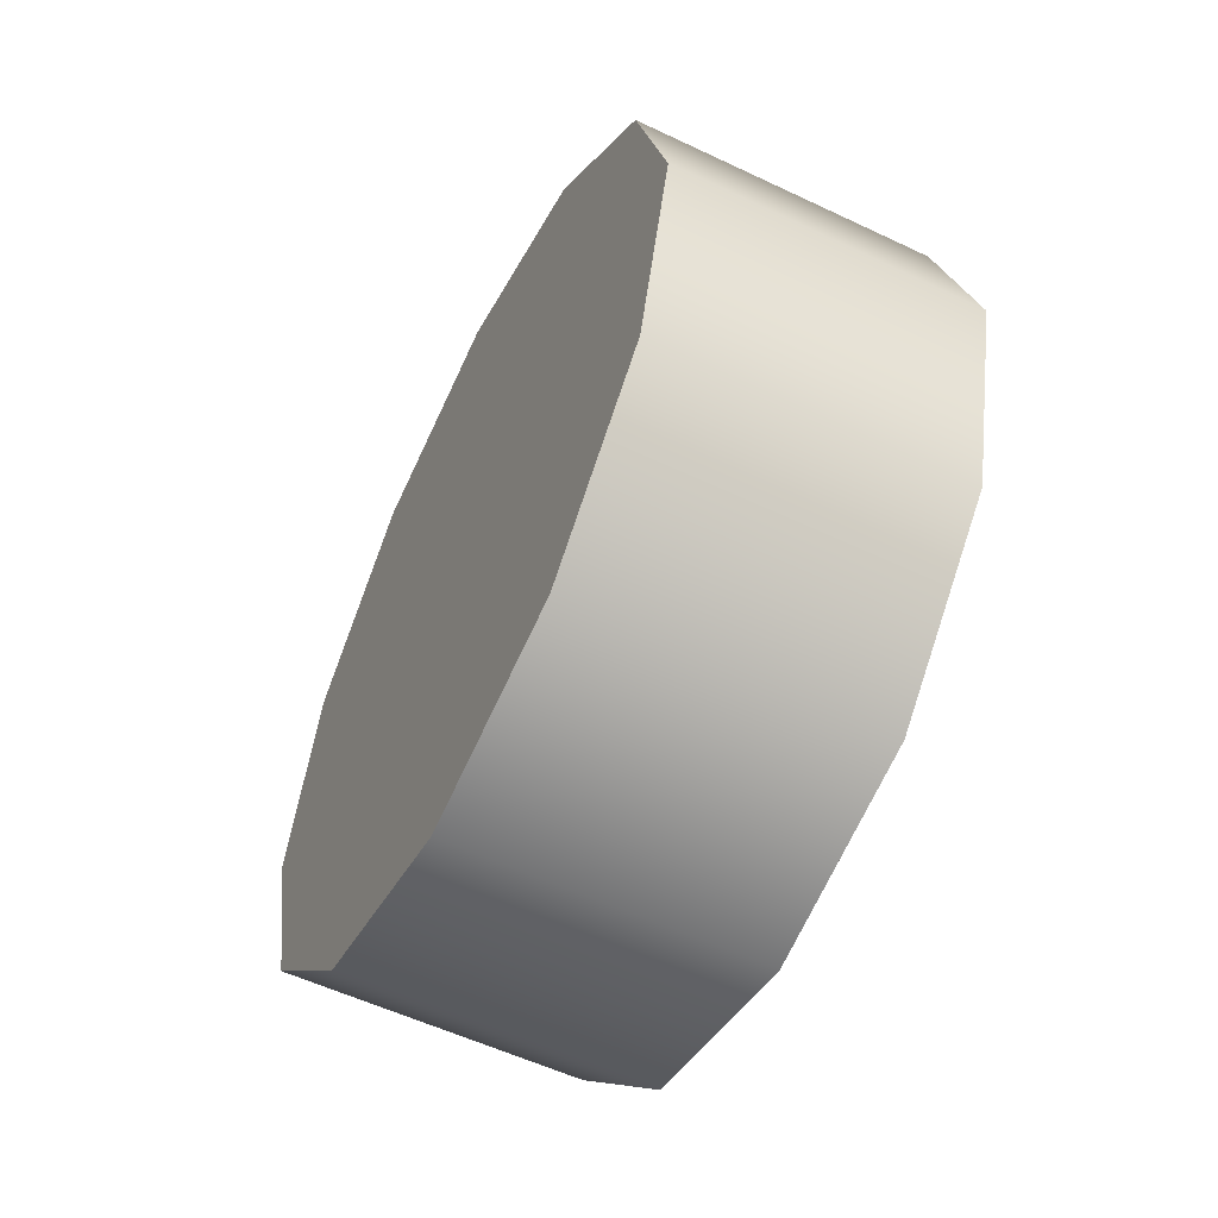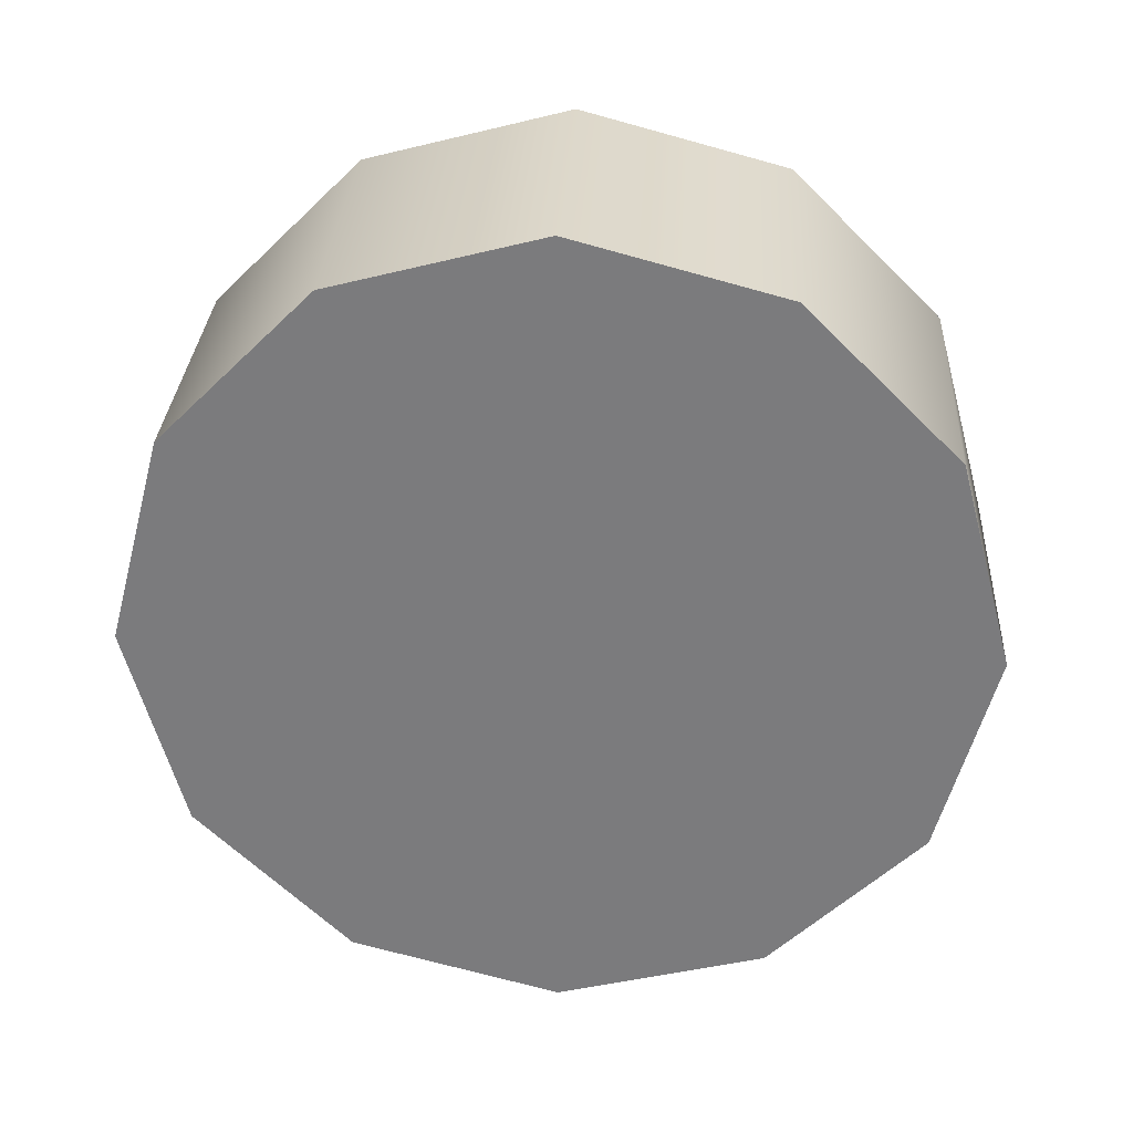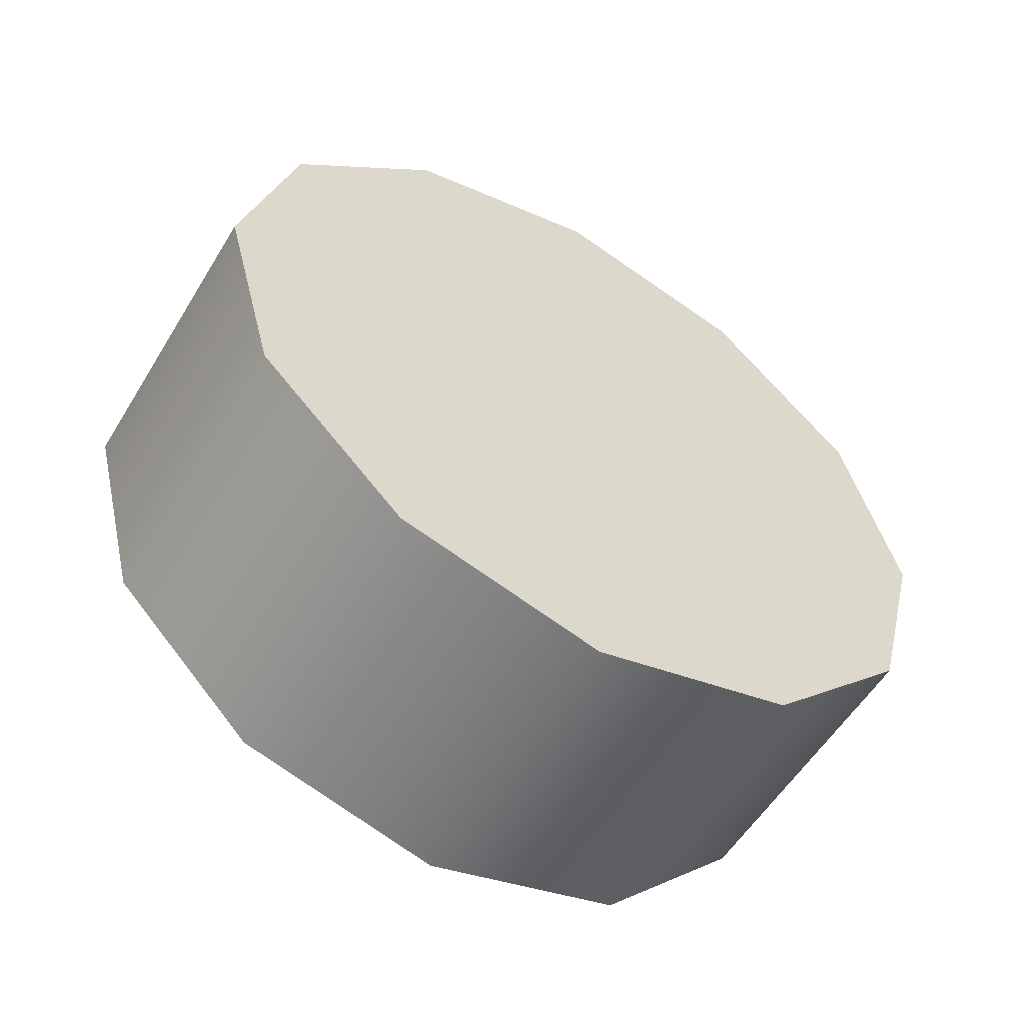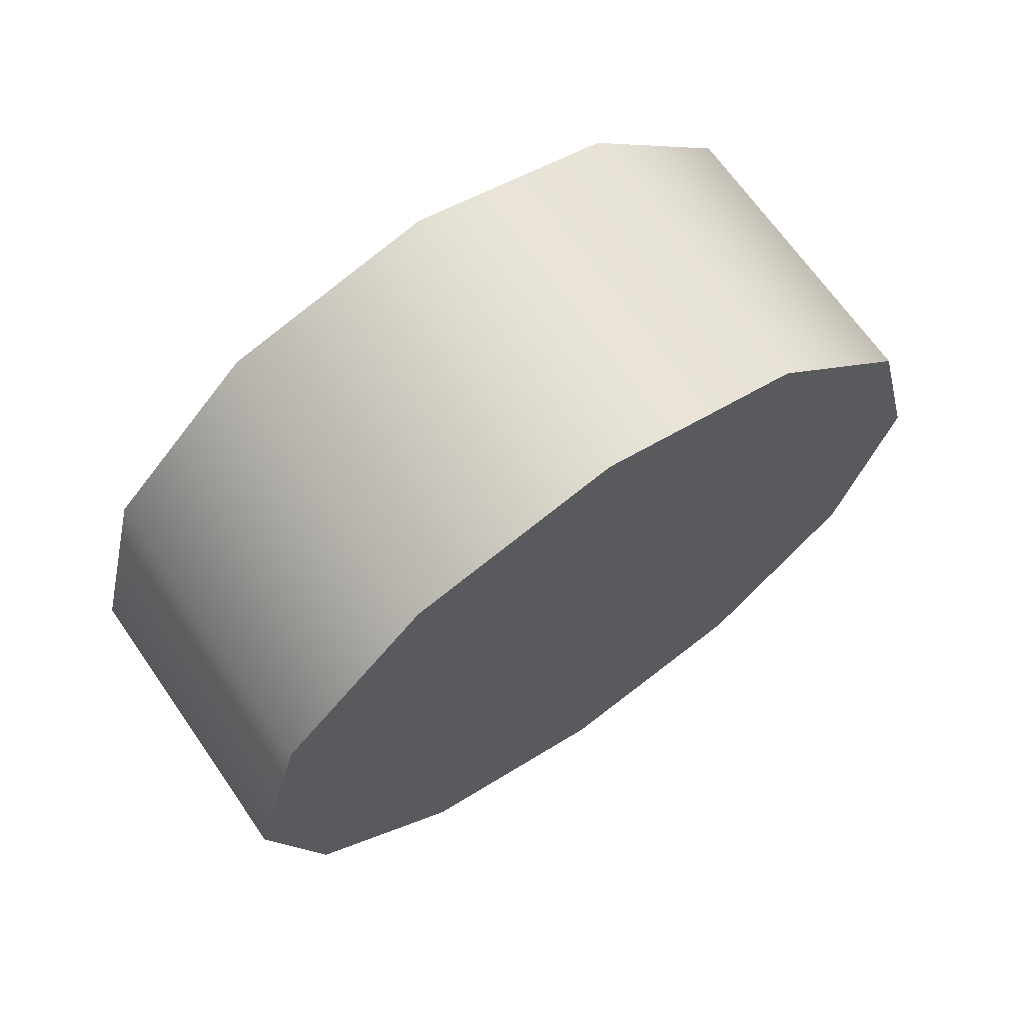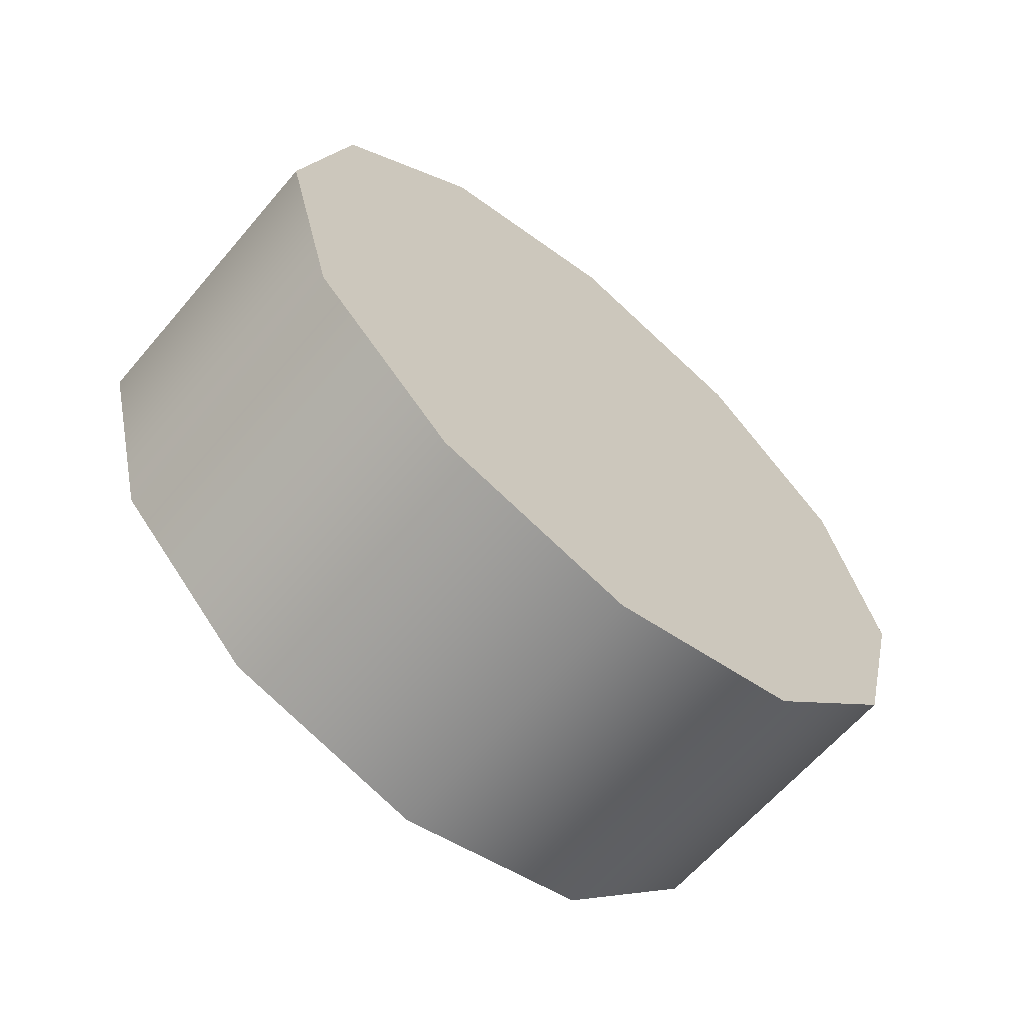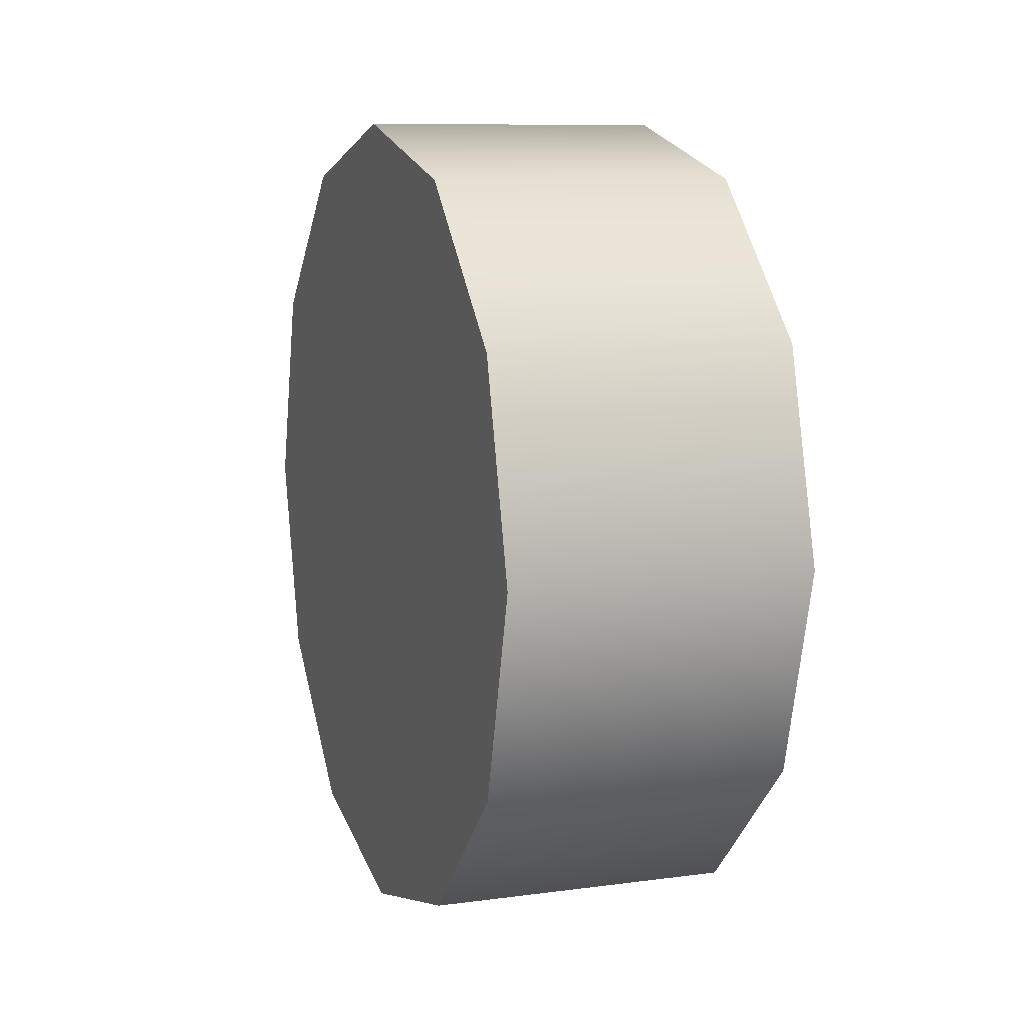
<metadata>
{"format":"obj","ext":"obj","renderer":"f3d","projection":"perspective","resolution":1024,"background":"white","views":[{"elev":-56.3,"azim":-26.4,"up":"+Z"},{"elev":31.0,"azim":-86.6,"up":"+Y"},{"elev":-55.9,"azim":-121.1,"up":"+Y"},{"elev":68.0,"azim":-124.9,"up":"+Y"},{"elev":-63.3,"azim":-130.4,"up":"+Y"},{"elev":9.3,"azim":-19.6,"up":"+Y"}]}
</metadata>
<code>
v 1.054 -1.402 0.6938
v 1.37 -1.402 0.6938
v 1.37 -1.344 0.4781
v 1.054 -1.344 0.4781
v 1.054 -1.559 0.8517
v 1.37 -1.559 0.8517
v 1.054 -1.775 0.9095
v 1.37 -1.775 0.9095
v 1.054 -1.991 0.8517
v 1.37 -1.991 0.8517
v 1.054 -2.149 0.6938
v 1.37 -2.149 0.6938
v 1.054 -2.207 0.4781
v 1.37 -2.207 0.4781
v 1.054 -2.149 0.2624
v 1.37 -2.149 0.2624
v 1.054 -1.991 0.1045
v 1.37 -1.991 0.1045
v 1.054 -1.775 0.04675
v 1.37 -1.775 0.04675
v 1.054 -1.559 0.1045
v 1.37 -1.559 0.1045
v 1.37 -1.775 0.04675
v 1.054 -1.775 0.04675
v 1.054 -1.402 0.2624
v 1.37 -1.402 0.2624
v 1.37 -1.402 0.2624
v 1.37 -1.344 0.4781
v 1.37 -1.402 0.6938
v 1.37 -1.559 0.8517
v 1.37 -1.775 0.9095
v 1.37 -1.991 0.8517
v 1.37 -2.149 0.6938
v 1.37 -2.207 0.4781
v 1.37 -2.149 0.2624
v 1.37 -1.991 0.1045
v 1.37 -1.775 0.04675
v 1.37 -1.559 0.1045
v 1.054 -1.344 0.4781
v 1.054 -1.402 0.2624
v 1.054 -1.559 0.1045
v 1.054 -1.775 0.04675
v 1.054 -1.991 0.1045
v 1.054 -2.149 0.2624
v 1.054 -2.207 0.4781
v 1.054 -2.149 0.6938
v 1.054 -1.991 0.8517
v 1.054 -1.775 0.9095
v 1.054 -1.559 0.8517
v 1.054 -1.402 0.6938
g group_75_105553122436864
f 1 2 3
f 3 4 1
f 5 6 2
f 2 1 5
f 7 8 6
f 6 5 7
f 9 10 8
f 8 7 9
f 11 12 10
f 10 9 11
f 13 14 12
f 12 11 13
f 15 16 14
f 14 13 15
f 17 18 16
f 16 15 17
f 19 20 18
f 18 17 19
f 21 22 23
f 23 24 21
f 25 26 22
f 22 21 25
f 4 3 26
f 26 25 4
f 27 28 29
f 27 29 30
f 27 30 31
f 27 31 32
f 27 32 33
f 27 33 34
f 27 34 35
f 27 35 36
f 27 36 37
f 27 37 38
f 39 40 41
f 39 41 42
f 39 42 43
f 39 43 44
f 39 44 45
f 39 45 46
f 39 46 47
f 39 47 48
f 39 48 49
f 39 49 50

</code>
